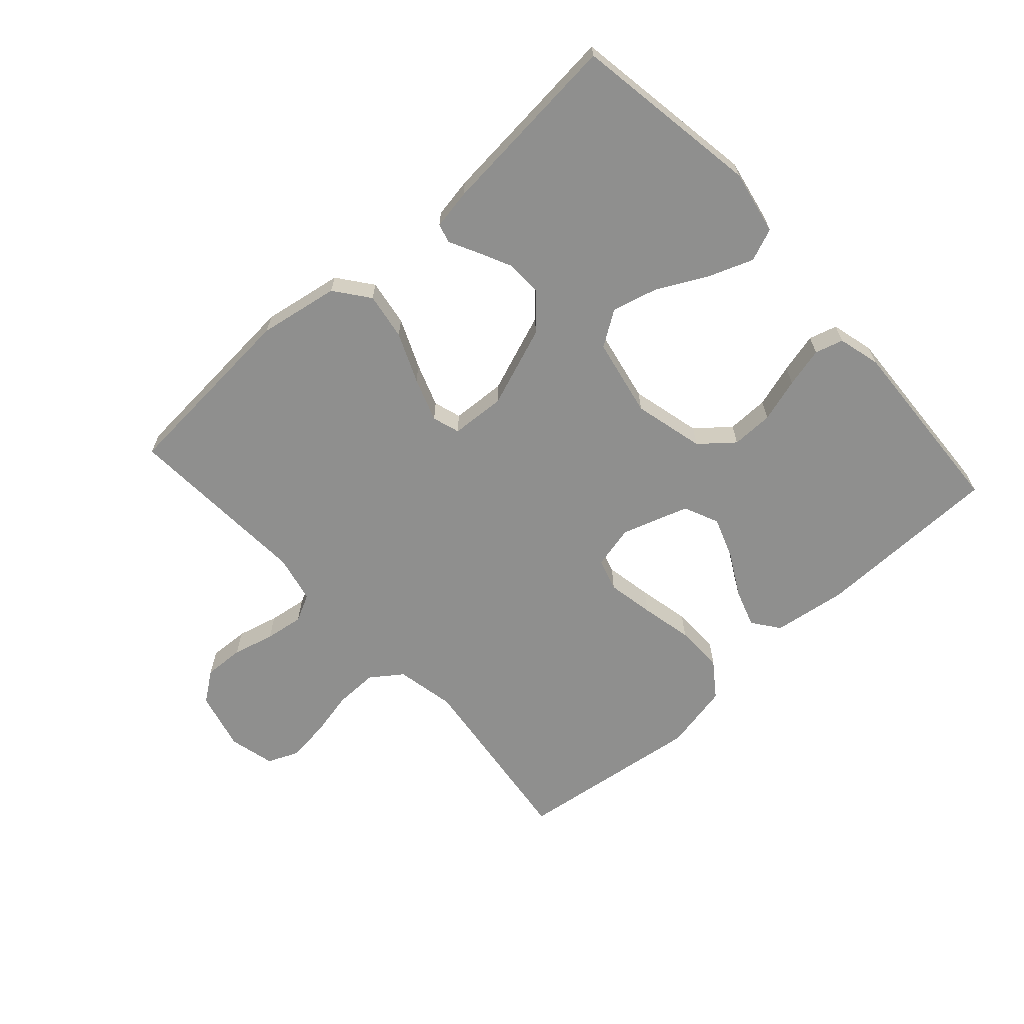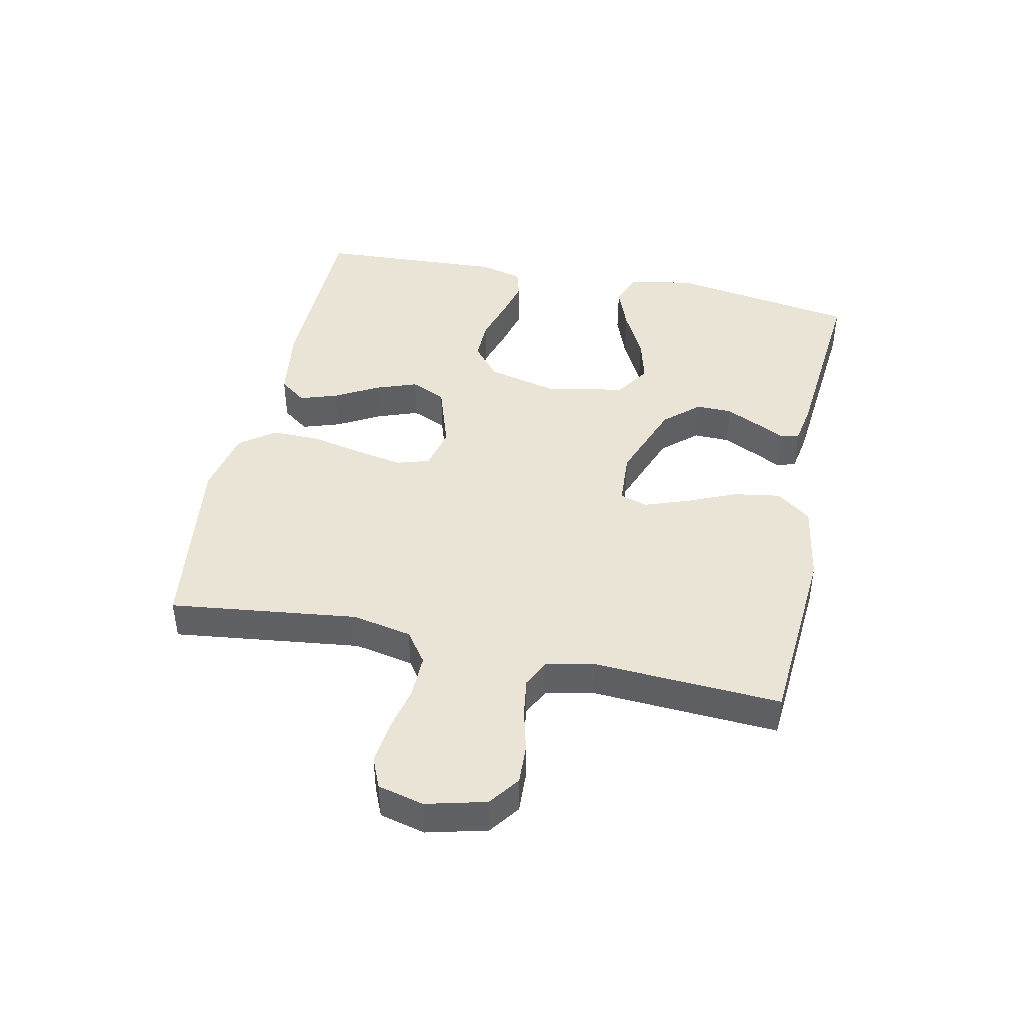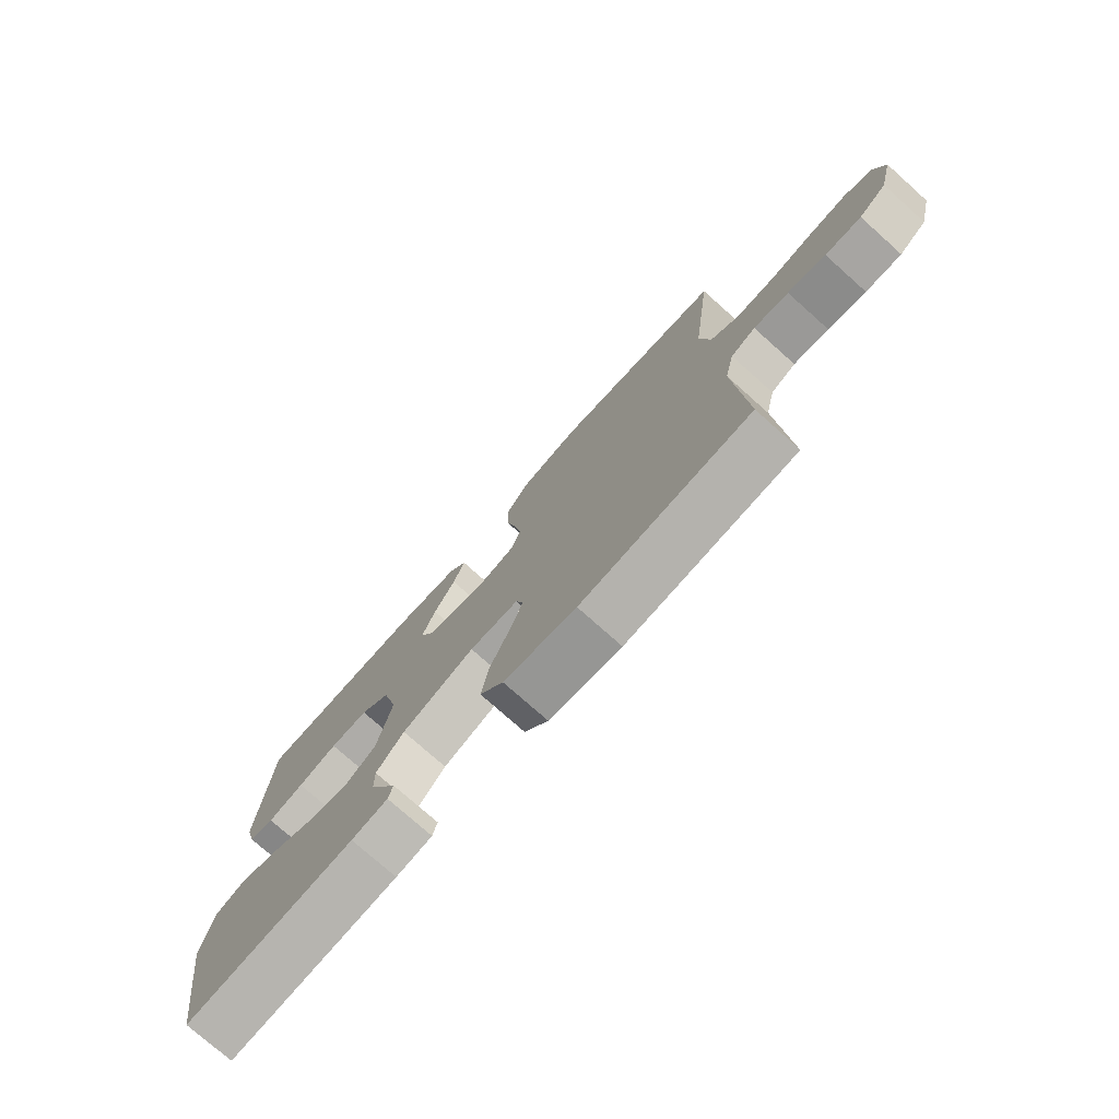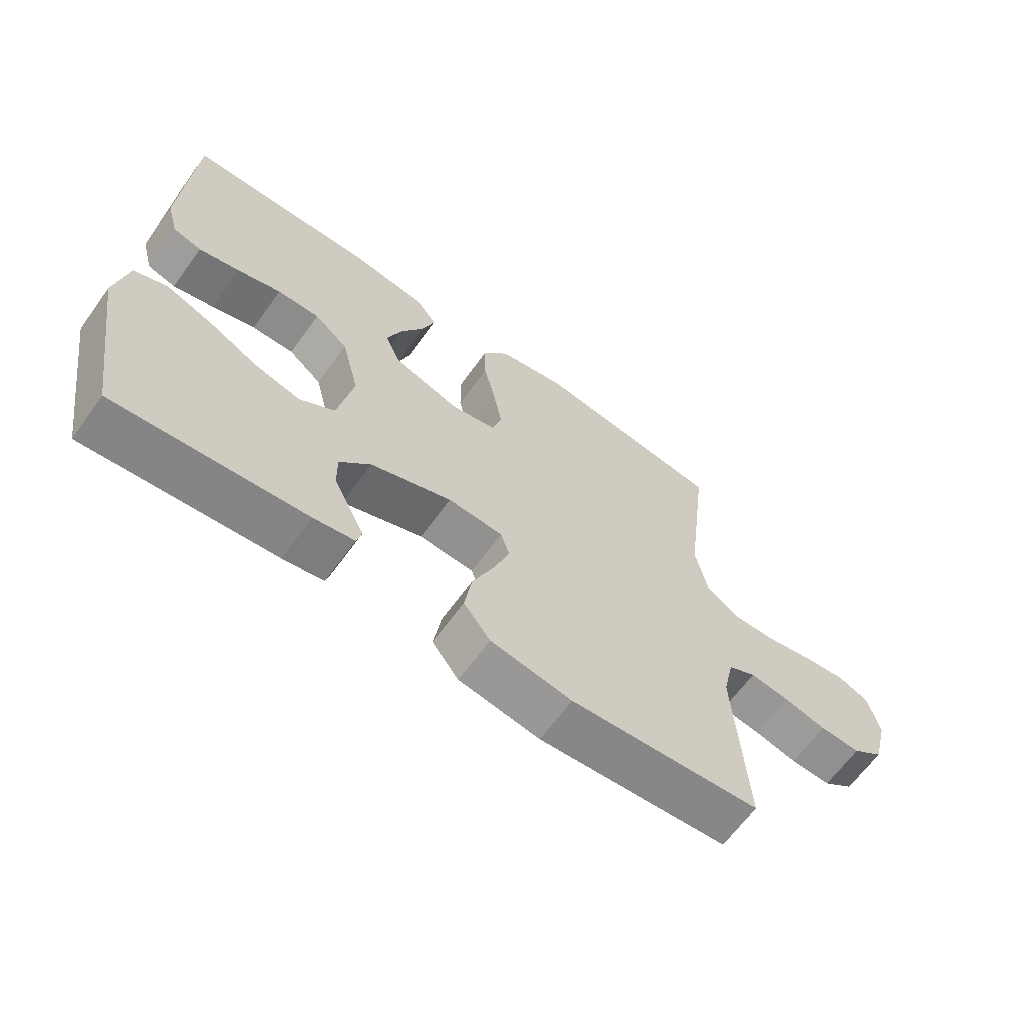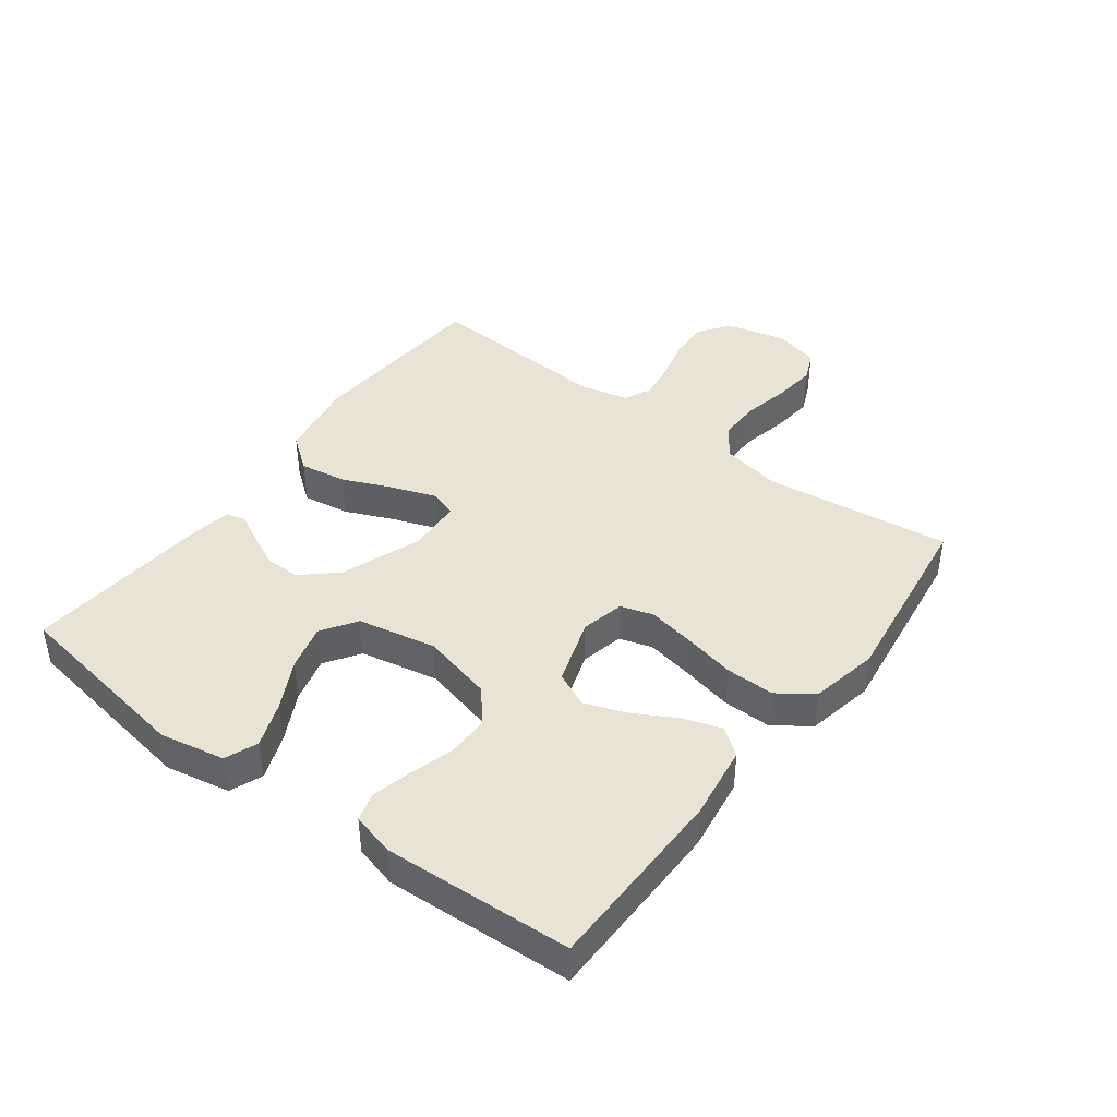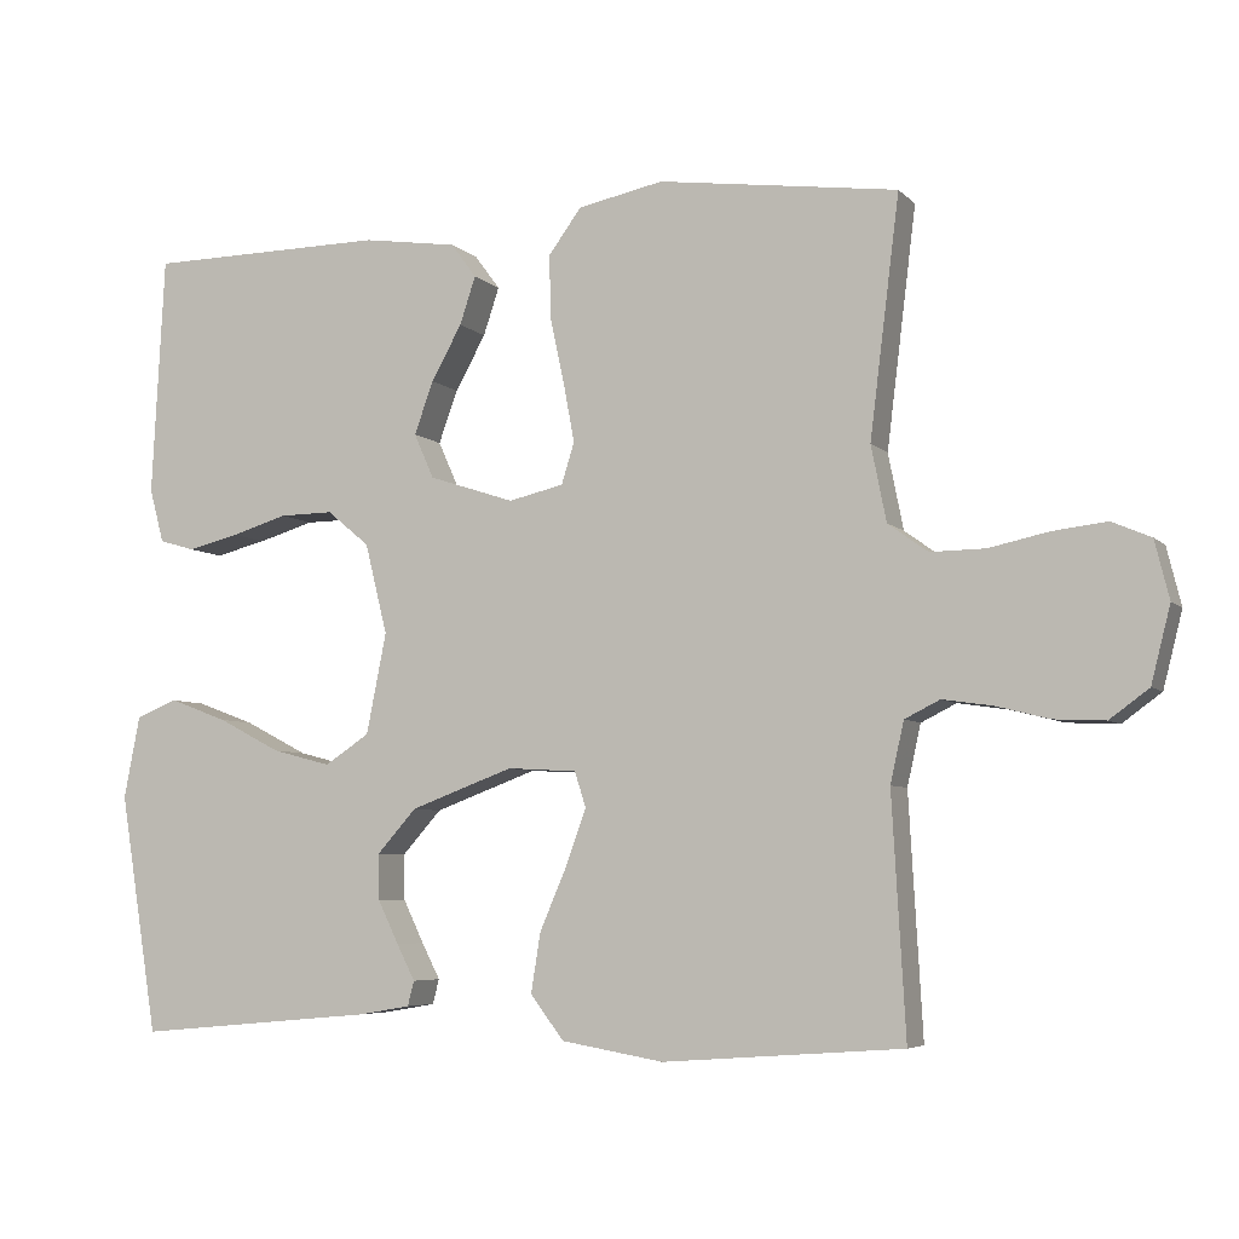
<metadata>
{"format":"obj","ext":"obj","renderer":"f3d","projection":"perspective","resolution":1024,"background":"white","views":[{"elev":-65.1,"azim":-137.9,"up":"+Y"},{"elev":43.6,"azim":102.0,"up":"+Y"},{"elev":-76.2,"azim":48.3,"up":"+Z"},{"elev":-64.5,"azim":-35.8,"up":"+Z"},{"elev":42.2,"azim":-53.2,"up":"+Y"},{"elev":-5.7,"azim":22.3,"up":"+Z"}]}
</metadata>
<code>
v 0.5 0.07 -0.5
v 0.2 0.07 -0.522
v 0.072 0.07 -0.5
v 0.03 0.07 -0.445
v 0.042 0.07 -0.37
v 0.076 0.07 -0.291
v 0.101 0.07 -0.221
v 0.087 0.07 -0.177
v 0 0.07 -0.172
v -0.129 0.07 -0.22
v -0.178 0.07 -0.275
v -0.177 0.07 -0.332
v -0.151 0.07 -0.386
v -0.128 0.07 -0.431
v -0.136 0.07 -0.462
v -0.2 0.07 -0.473
v -0.5 0.07 -0.5
v -0.548 0.07 -0.2
v -0.528 0.07 -0.097
v -0.476 0.07 -0.076
v -0.404 0.07 -0.103
v -0.325 0.07 -0.144
v -0.252 0.07 -0.163
v -0.196 0.07 -0.126
v -0.171 0.07 0
v -0.199 0.07 0.113
v -0.252 0.07 0.157
v -0.319 0.07 0.156
v -0.389 0.07 0.135
v -0.453 0.07 0.119
v -0.498 0.07 0.132
v -0.516 0.07 0.2
v -0.5 0.07 0.5
v -0.2 0.07 0.504
v -0.082 0.07 0.487
v -0.05 0.07 0.444
v -0.07 0.07 0.384
v -0.108 0.07 0.315
v -0.132 0.07 0.249
v -0.107 0.07 0.193
v 0 0.07 0.158
v 0.069 0.07 0.174
v 0.085 0.07 0.226
v 0.071 0.07 0.301
v 0.053 0.07 0.384
v 0.052 0.07 0.462
v 0.093 0.07 0.518
v 0.2 0.07 0.54
v 0.5 0.07 0.5
v 0.463 0.07 0.2
v 0.482 0.07 0.105
v 0.532 0.07 0.069
v 0.601 0.07 0.07
v 0.675 0.07 0.086
v 0.743 0.07 0.094
v 0.792 0.07 0.073
v 0.81 0.07 0
v 0.786 0.07 -0.095
v 0.737 0.07 -0.131
v 0.673 0.07 -0.128
v 0.606 0.07 -0.111
v 0.544 0.07 -0.102
v 0.5 0.07 -0.124
v 0.483 0.07 -0.2
v 0.5 0 -0.5
v 0.2 0 -0.522
v 0.072 0 -0.5
v 0.03 0 -0.445
v 0.042 0 -0.37
v 0.076 0 -0.291
v 0.101 0 -0.221
v 0.087 0 -0.177
v 0 0 -0.172
v -0.129 0 -0.22
v -0.178 0 -0.275
v -0.177 0 -0.332
v -0.151 0 -0.386
v -0.128 0 -0.431
v -0.136 0 -0.462
v -0.2 0 -0.473
v -0.5 0 -0.5
v -0.548 0 -0.2
v -0.528 0 -0.097
v -0.476 0 -0.076
v -0.404 0 -0.103
v -0.325 0 -0.144
v -0.252 0 -0.163
v -0.196 0 -0.126
v -0.171 0 0
v -0.199 0 0.113
v -0.252 0 0.157
v -0.319 0 0.156
v -0.389 0 0.135
v -0.453 0 0.119
v -0.498 0 0.132
v -0.516 0 0.2
v -0.5 0 0.5
v -0.2 0 0.504
v -0.082 0 0.487
v -0.05 0 0.444
v -0.07 0 0.384
v -0.108 0 0.315
v -0.132 0 0.249
v -0.107 0 0.193
v 0 0 0.158
v 0.069 0 0.174
v 0.085 0 0.226
v 0.071 0 0.301
v 0.053 0 0.384
v 0.052 0 0.462
v 0.093 0 0.518
v 0.2 0 0.54
v 0.5 0 0.5
v 0.463 0 0.2
v 0.482 0 0.105
v 0.532 0 0.069
v 0.601 0 0.07
v 0.675 0 0.086
v 0.743 0 0.094
v 0.792 0 0.073
v 0.81 0 0
v 0.786 0 -0.095
v 0.737 0 -0.131
v 0.673 0 -0.128
v 0.606 0 -0.111
v 0.544 0 -0.102
v 0.5 0 -0.124
v 0.483 0 -0.2
f 59 60 61
f 58 59 61
f 57 58 61
f 56 57 61
f 55 56 61
f 54 55 61
f 53 54 61
f 52 53 61 62
f 51 52 62 63
f 48 49 50
f 47 48 50
f 46 47 50
f 45 46 50
f 44 45 50
f 51 63 64
f 50 51 64
f 44 50 64
f 43 44 64
f 36 37 38
f 35 36 38
f 34 35 38
f 33 34 38
f 32 33 38
f 31 32 38
f 30 31 38
f 29 30 38
f 28 29 38
f 27 28 38 39
f 26 27 39 40
f 20 21 22
f 19 20 22
f 18 19 22
f 17 18 22
f 16 17 22
f 15 16 22
f 14 15 22
f 13 14 22
f 12 13 22
f 11 12 22 23
f 10 11 23 24
f 4 5 6
f 3 4 6
f 2 3 6
f 1 2 6
f 64 1 6
f 64 6 7
f 64 7 8
f 43 64 8
f 42 43 8
f 41 42 8 9
f 40 41 9
f 26 40 9
f 25 26 9
f 9 10 24 25
f 125 124 123
f 125 123 122
f 125 122 121
f 125 121 120
f 125 120 119
f 125 119 118
f 125 118 117
f 126 125 117 116
f 127 126 116 115
f 114 113 112
f 114 112 111
f 114 111 110
f 114 110 109
f 114 109 108
f 128 127 115
f 128 115 114
f 128 114 108
f 128 108 107
f 102 101 100
f 102 100 99
f 102 99 98
f 102 98 97
f 102 97 96
f 102 96 95
f 102 95 94
f 102 94 93
f 102 93 92
f 103 102 92 91
f 104 103 91 90
f 86 85 84
f 86 84 83
f 86 83 82
f 86 82 81
f 86 81 80
f 86 80 79
f 86 79 78
f 86 78 77
f 86 77 76
f 87 86 76 75
f 88 87 75 74
f 70 69 68
f 70 68 67
f 70 67 66
f 70 66 65
f 70 65 128
f 71 70 128
f 72 71 128
f 72 128 107
f 72 107 106
f 73 72 106 105
f 73 105 104
f 73 104 90
f 73 90 89
f 89 88 74 73
f 1 65 66 2
f 2 66 67 3
f 3 67 68 4
f 4 68 69 5
f 5 69 70 6
f 6 70 71 7
f 7 71 72 8
f 8 72 73 9
f 9 73 74 10
f 10 74 75 11
f 11 75 76 12
f 12 76 77 13
f 13 77 78 14
f 14 78 79 15
f 15 79 80 16
f 16 80 81 17
f 17 81 82 18
f 18 82 83 19
f 19 83 84 20
f 20 84 85 21
f 21 85 86 22
f 22 86 87 23
f 23 87 88 24
f 24 88 89 25
f 25 89 90 26
f 26 90 91 27
f 27 91 92 28
f 28 92 93 29
f 29 93 94 30
f 30 94 95 31
f 31 95 96 32
f 32 96 97 33
f 33 97 98 34
f 34 98 99 35
f 35 99 100 36
f 36 100 101 37
f 37 101 102 38
f 38 102 103 39
f 39 103 104 40
f 40 104 105 41
f 41 105 106 42
f 42 106 107 43
f 43 107 108 44
f 44 108 109 45
f 45 109 110 46
f 46 110 111 47
f 47 111 112 48
f 48 112 113 49
f 49 113 114 50
f 50 114 115 51
f 51 115 116 52
f 52 116 117 53
f 53 117 118 54
f 54 118 119 55
f 55 119 120 56
f 56 120 121 57
f 57 121 122 58
f 58 122 123 59
f 59 123 124 60
f 60 124 125 61
f 61 125 126 62
f 62 126 127 63
f 63 127 128 64
f 64 128 65 1

</code>
